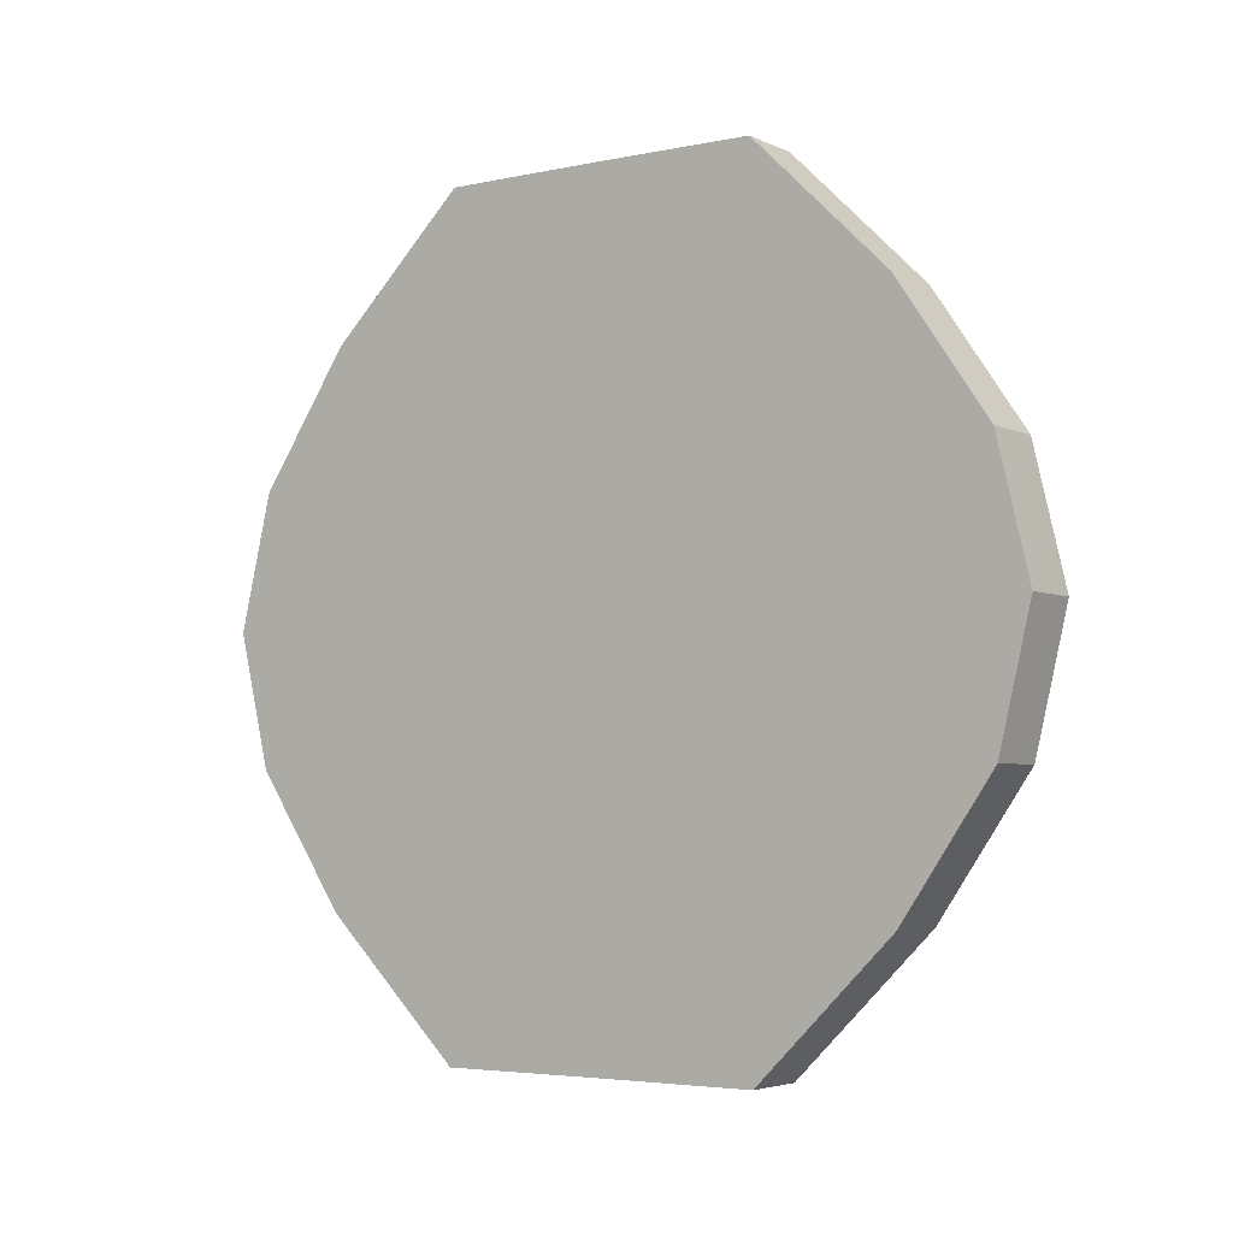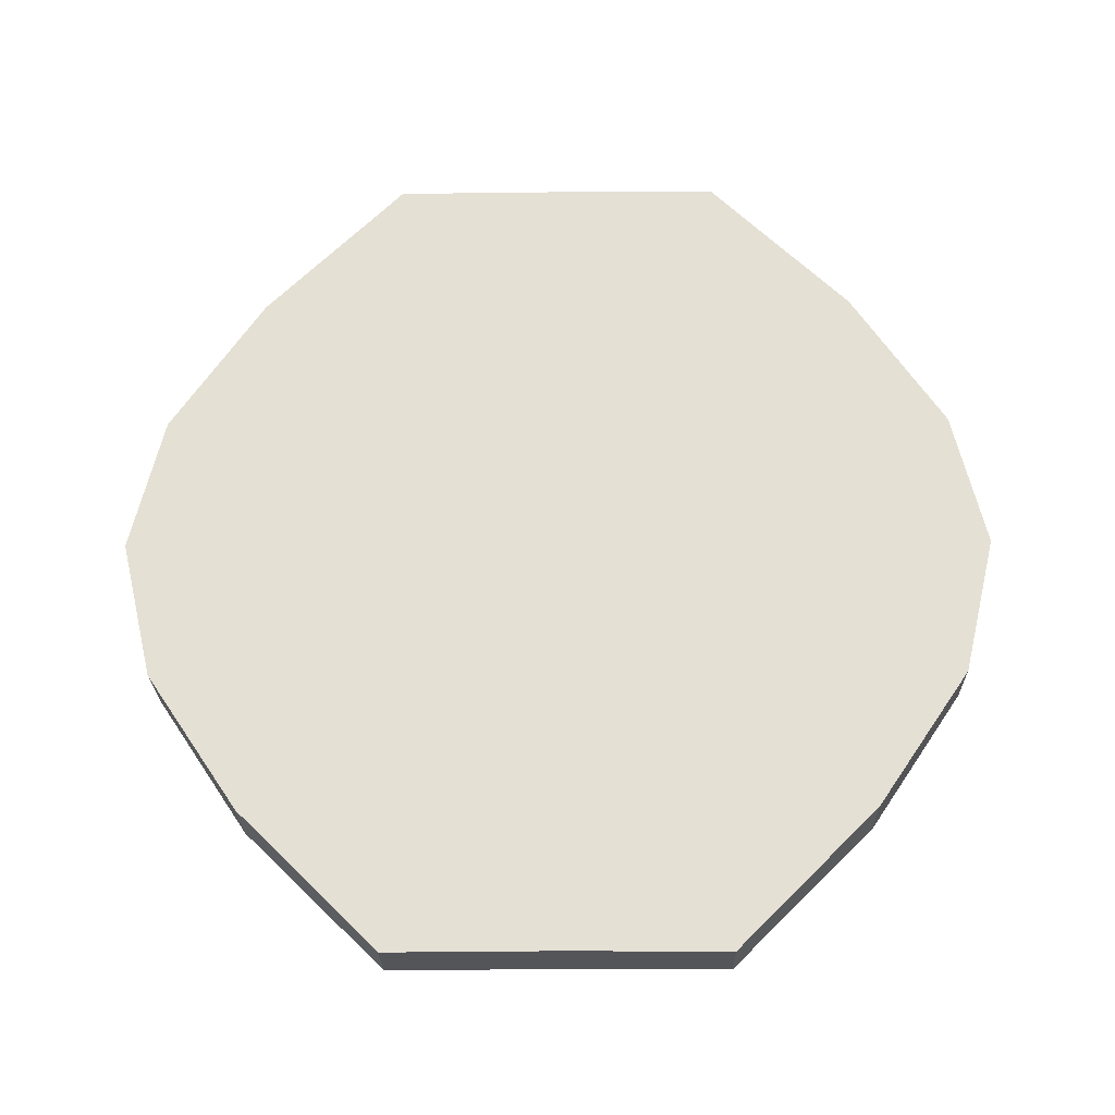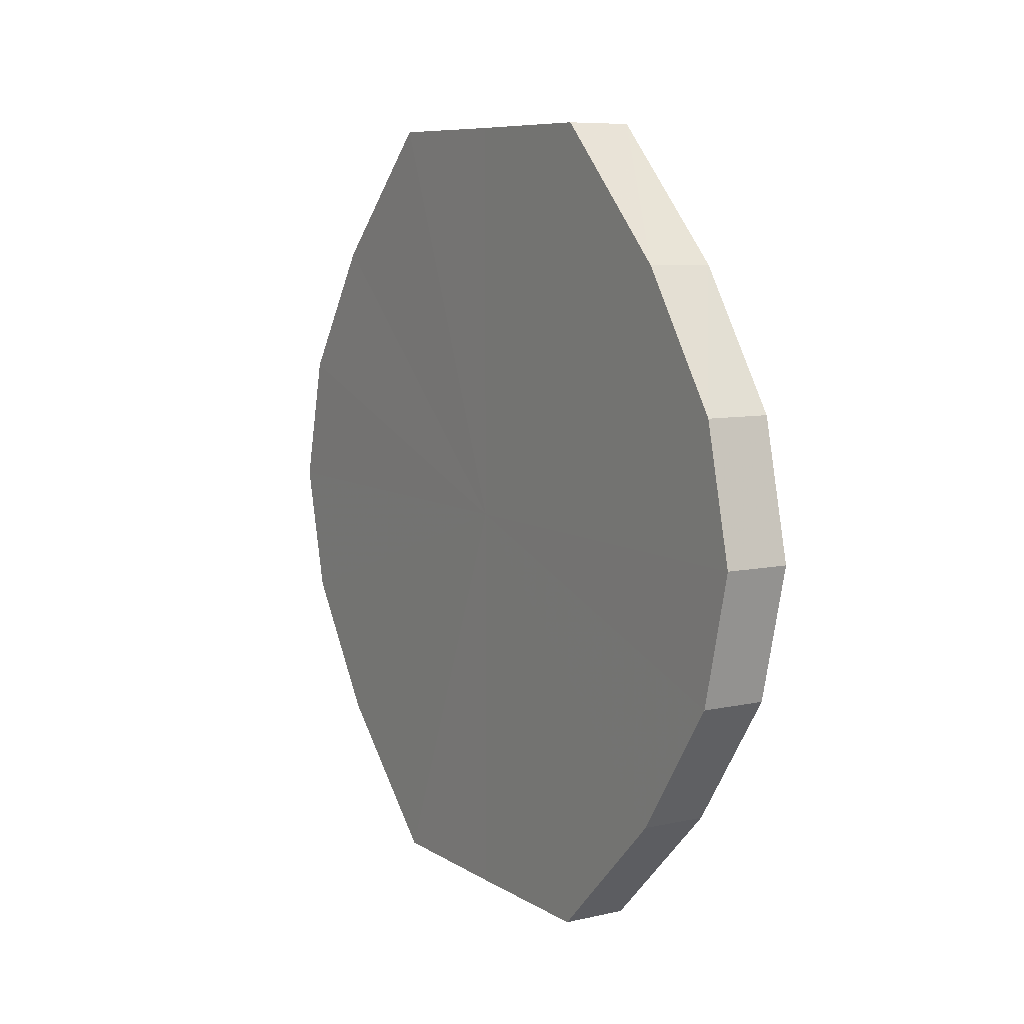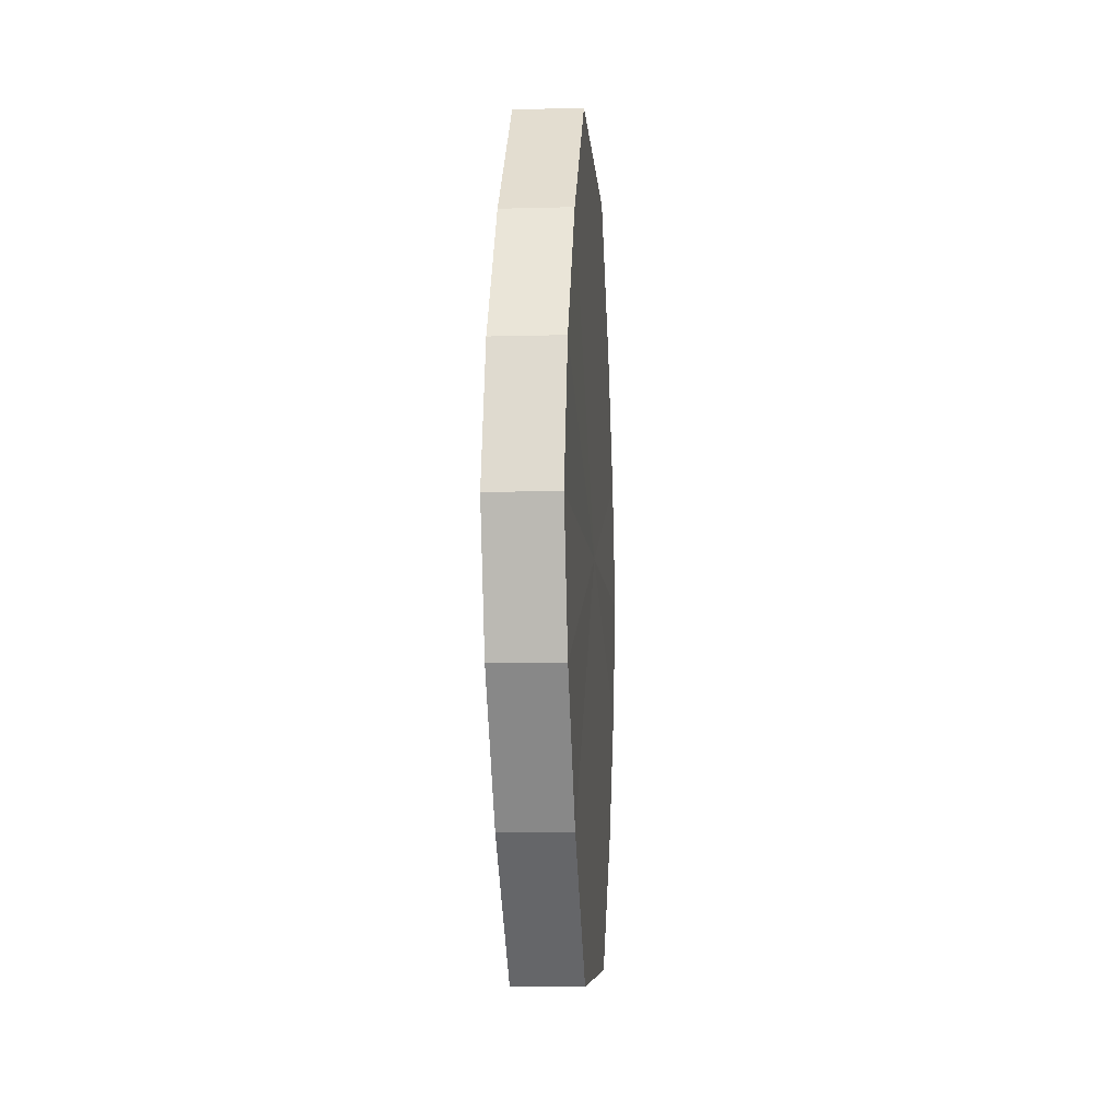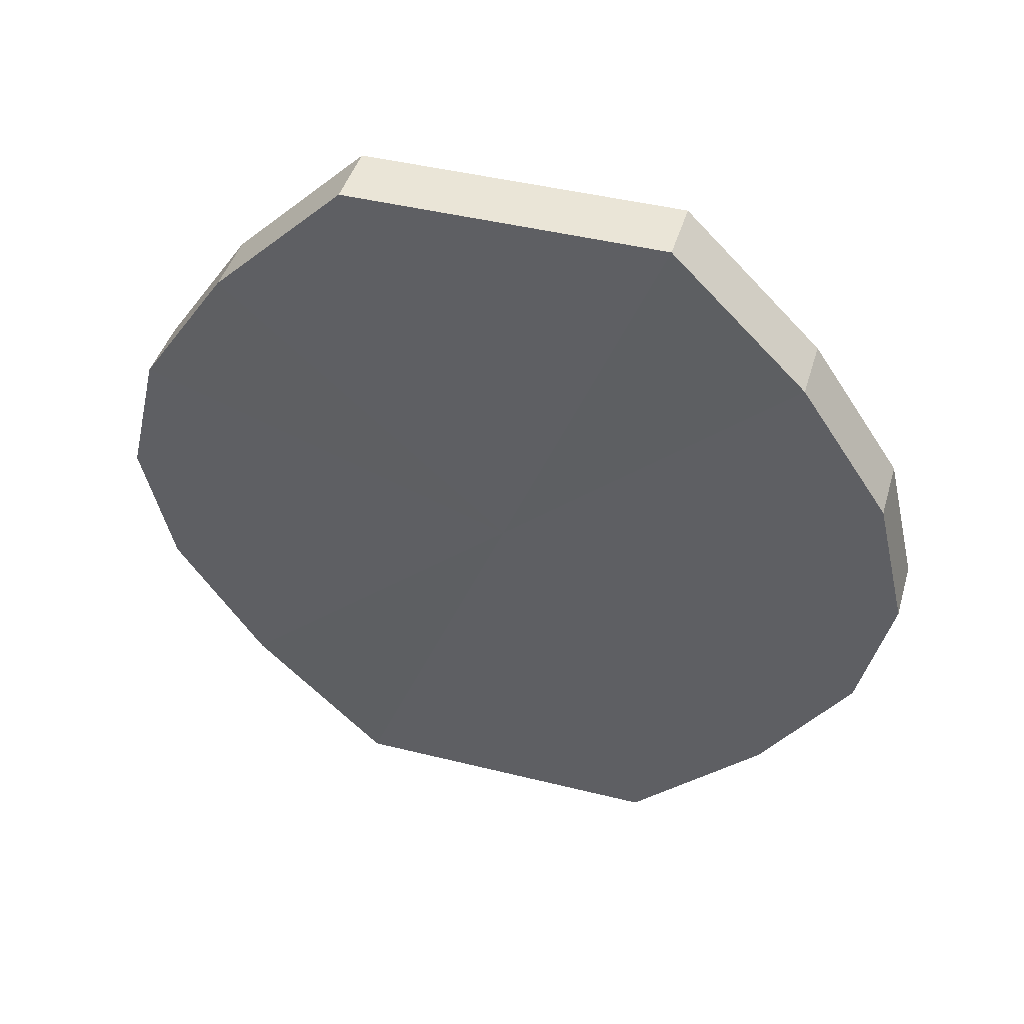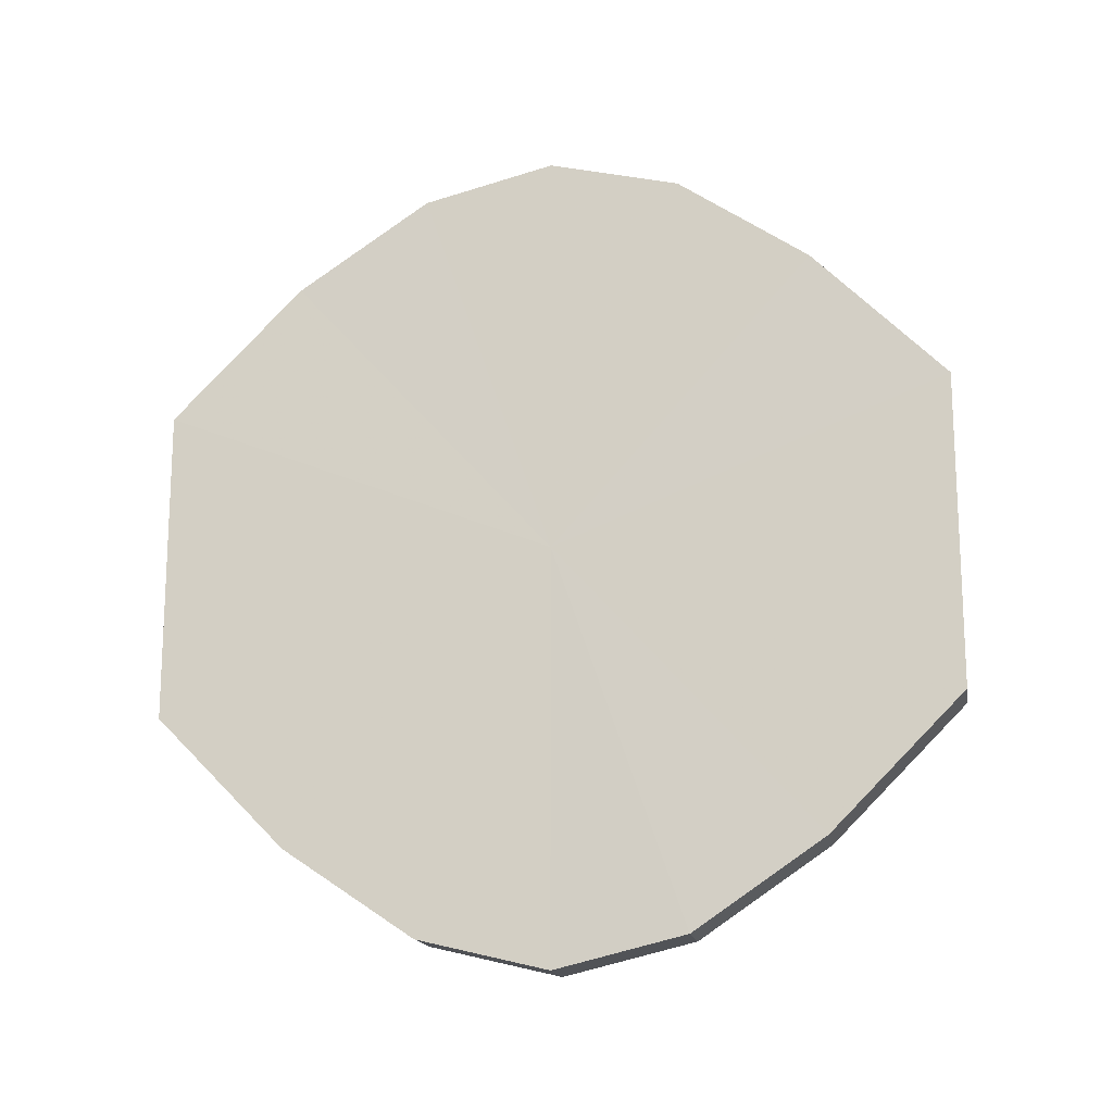
<metadata>
{"format":"obj","ext":"obj","renderer":"f3d","projection":"perspective","resolution":1024,"background":"white","views":[{"elev":-4.3,"azim":-55.2,"up":"+Y"},{"elev":-24.7,"azim":90.9,"up":"+Y"},{"elev":8.2,"azim":148.2,"up":"+Y"},{"elev":-7.5,"azim":4.1,"up":"+Y"},{"elev":44.2,"azim":106.2,"up":"+Y"},{"elev":-16.0,"azim":100.0,"up":"+Z"}]}
</metadata>
<code>
o 17224
v 2202 1868 8.559
v 2202 1868 8.583
v 2202 1868 8.559
v 2202 1868 8.603
v 2202 1868 8.583
v 2202 1868 8.535
v 2202 1868 8.535
v 2202 1868 8.617
v 2202 1868 8.603
v 2202 1868 8.515
v 2202 1868 8.515
v 2202 1868 8.622
v 2202 1868 8.617
v 2202 1868 8.501
v 2202 1868 8.501
v 2202 1868 8.617
v 2202 1868 8.622
v 2202 1868 8.497
v 2202 1868 8.497
v 2202 1868 8.603
v 2202 1868 8.617
v 2202 1868 8.501
v 2202 1868 8.501
v 2202 1868 8.583
v 2202 1868 8.603
v 2202 1868 8.515
v 2202 1868 8.515
v 2202 1868 8.559
v 2202 1868 8.583
v 2202 1868 8.535
v 2202 1868 8.535
v 2202 1868 8.559
v 2202 1868 8.559
v 2202 1868 8.583
v 2202 1868 8.583
v 2202 1868 8.603
v 2202 1868 8.603
v 2202 1868 8.535
v 2202 1868 8.559
v 2202 1868 8.515
v 2202 1868 8.535
v 2202 1868 8.617
v 2202 1868 8.617
v 2202 1868 8.501
v 2202 1868 8.515
v 2202 1868 8.497
v 2202 1868 8.501
v 2202 1868 8.622
v 2202 1868 8.622
v 2202 1868 8.501
v 2202 1868 8.497
v 2202 1868 8.515
v 2202 1868 8.501
v 2202 1868 8.617
v 2202 1868 8.617
v 2202 1868 8.535
v 2202 1868 8.515
v 2202 1868 8.559
v 2202 1868 8.535
v 2202 1868 8.603
v 2202 1868 8.603
v 2202 1868 8.583
v 2202 1868 8.559
v 2202 1868 8.583
v 2202 1868 8.559
v 2202 1868 8.583
v 2202 1868 8.559
v 2202 1868 8.603
v 2202 1868 8.535
v 2202 1868 8.617
v 2202 1868 8.515
v 2202 1868 8.622
v 2202 1868 8.501
v 2202 1868 8.617
v 2202 1868 8.497
v 2202 1868 8.603
v 2202 1868 8.501
v 2202 1868 8.583
v 2202 1868 8.515
v 2202 1868 8.559
v 2202 1868 8.535
v 2202 1868 8.559
v 2202 1868 8.559
v 2202 1868 8.583
v 2202 1868 8.535
v 2202 1868 8.603
v 2202 1868 8.515
v 2202 1868 8.617
v 2202 1868 8.501
v 2202 1868 8.622
v 2202 1868 8.497
v 2202 1868 8.617
v 2202 1868 8.501
v 2202 1868 8.603
v 2202 1868 8.515
v 2202 1868 8.583
v 2202 1868 8.535
v 2202 1868 8.559
f 1 2 3
f 2 4 5
f 6 1 7
f 4 8 9
f 10 6 11
f 8 12 13
f 14 10 15
f 12 16 17
f 18 14 19
f 16 20 21
f 22 18 23
f 20 24 25
f 26 22 27
f 24 28 29
f 30 26 31
f 28 30 32
f 33 34 35
f 35 36 37
f 38 39 33
f 40 41 38
f 37 42 43
f 44 45 40
f 46 47 44
f 43 48 49
f 50 51 46
f 52 53 50
f 49 54 55
f 56 57 52
f 58 59 56
f 55 60 61
f 62 63 58
f 61 64 62
f 65 66 67
f 65 68 66
f 65 67 69
f 65 70 68
f 65 69 71
f 65 72 70
f 65 71 73
f 65 74 72
f 65 73 75
f 65 76 74
f 65 75 77
f 65 78 76
f 65 77 79
f 65 80 78
f 65 79 81
f 65 81 80
f 82 83 84
f 82 85 83
f 82 84 86
f 82 87 85
f 82 86 88
f 82 89 87
f 82 88 90
f 82 91 89
f 82 90 92
f 82 93 91
f 82 92 94
f 82 95 93
f 82 94 96
f 82 97 95
f 82 96 98
f 82 98 97

</code>
